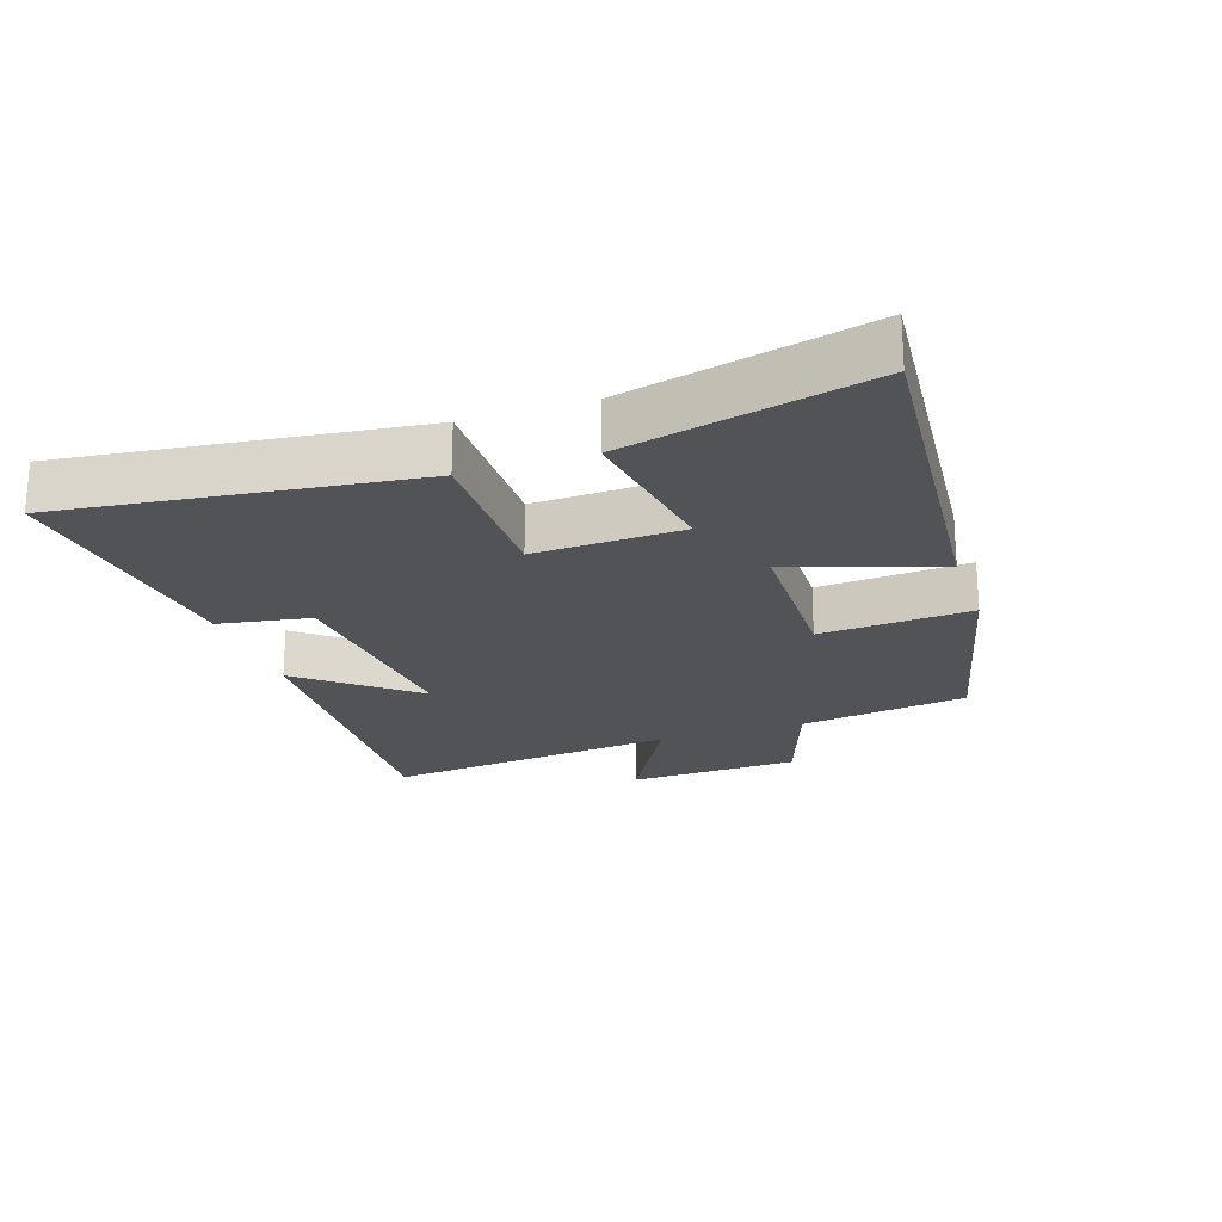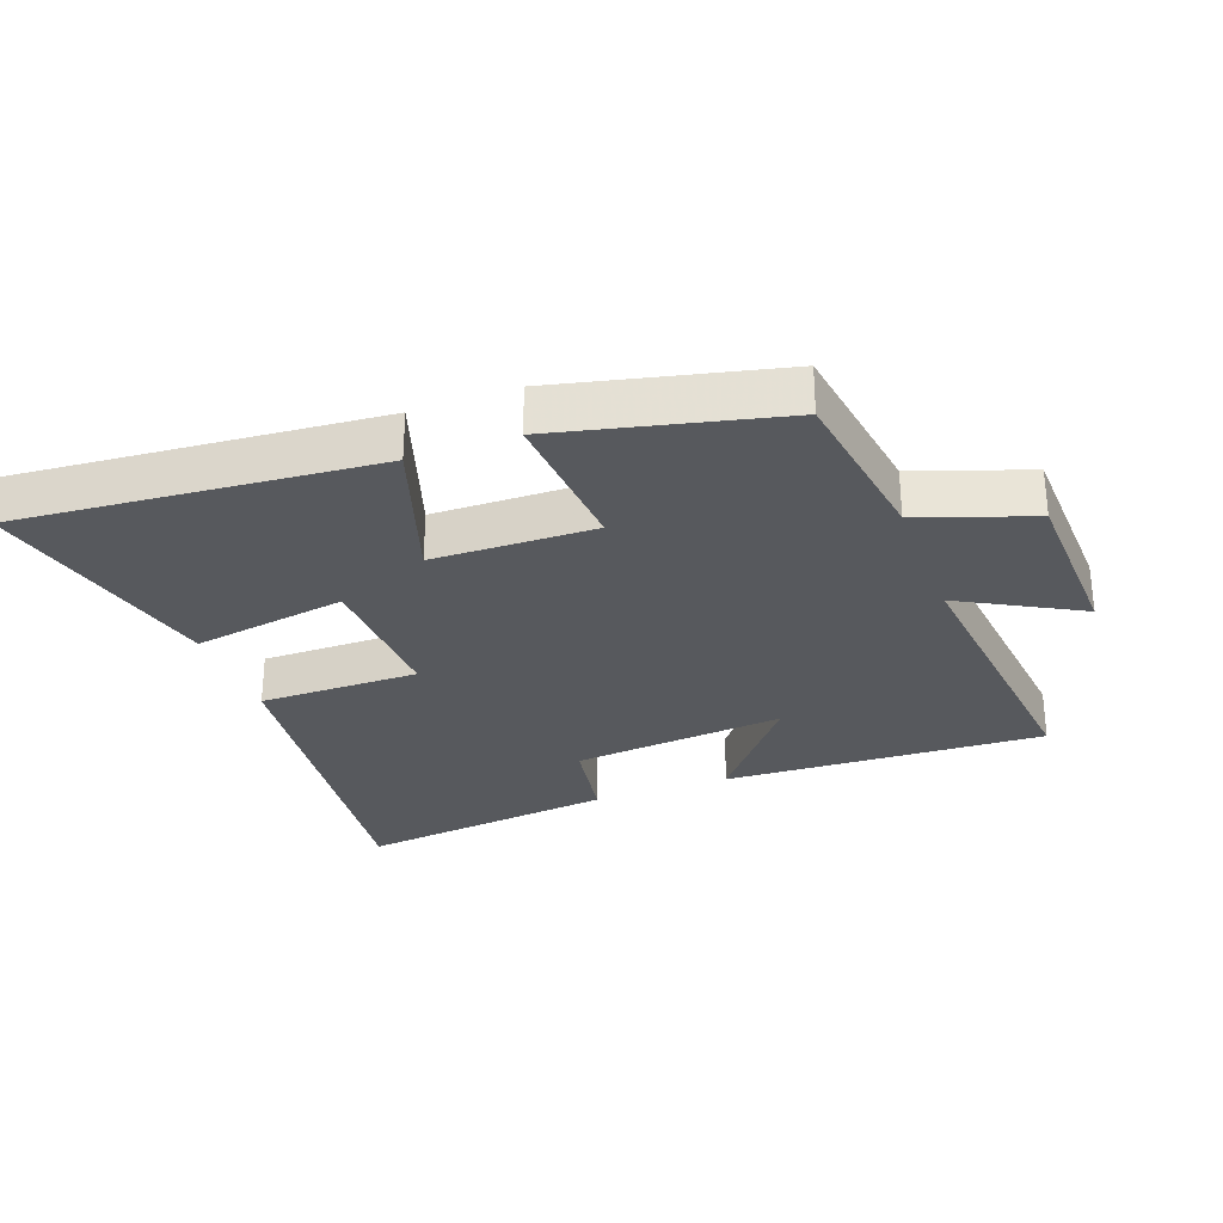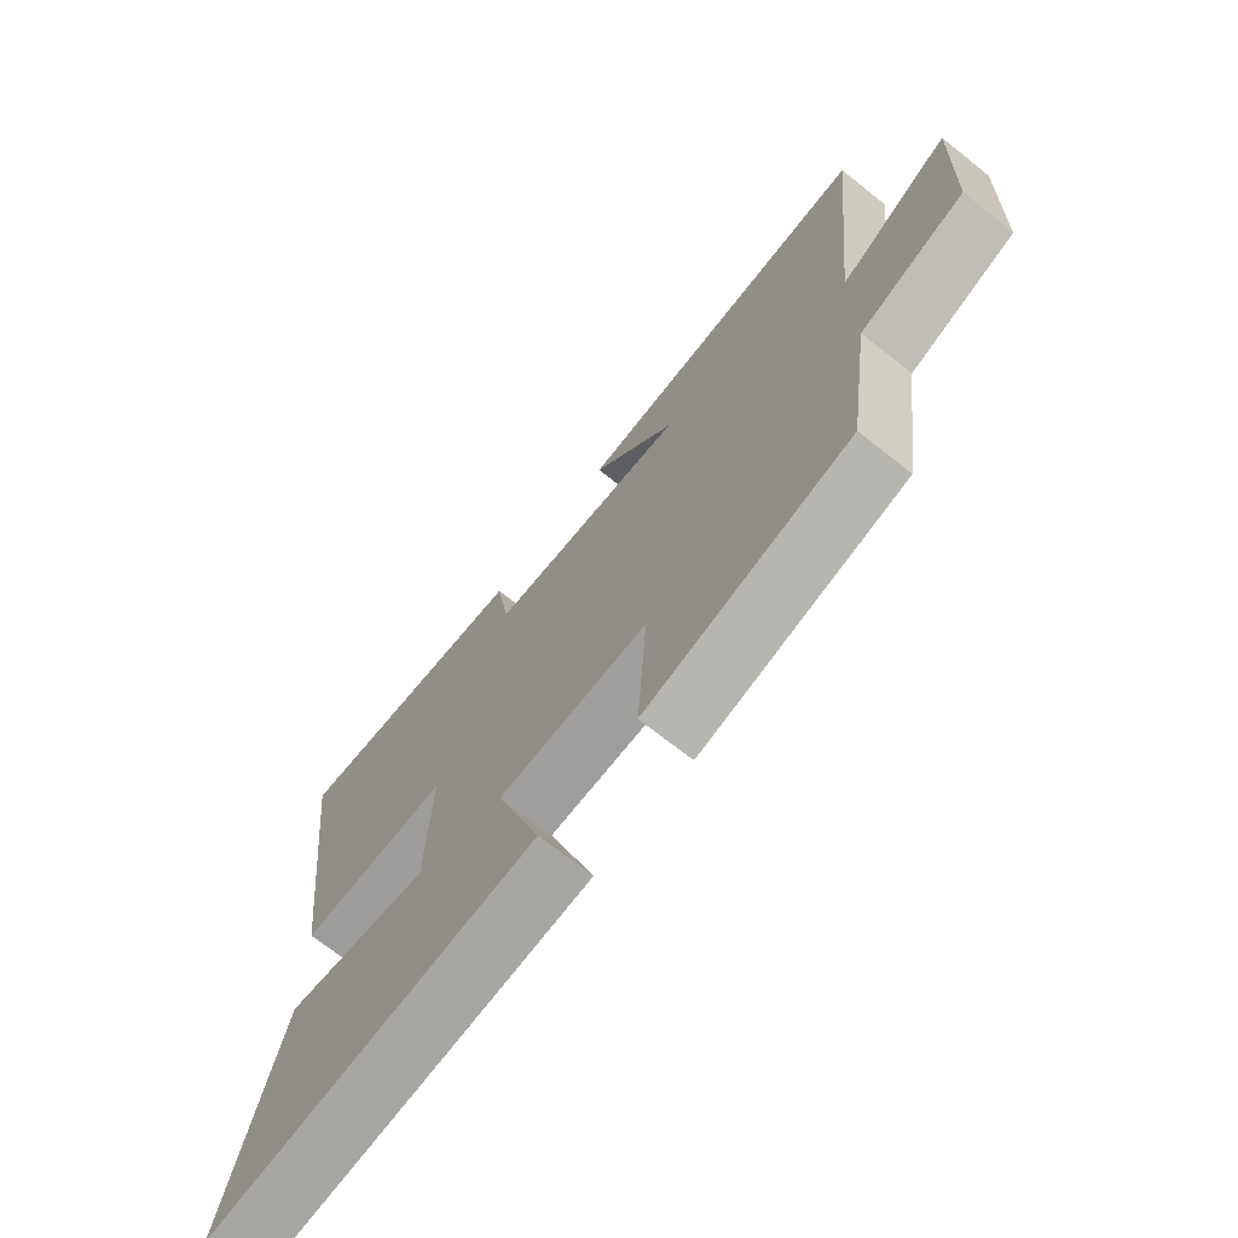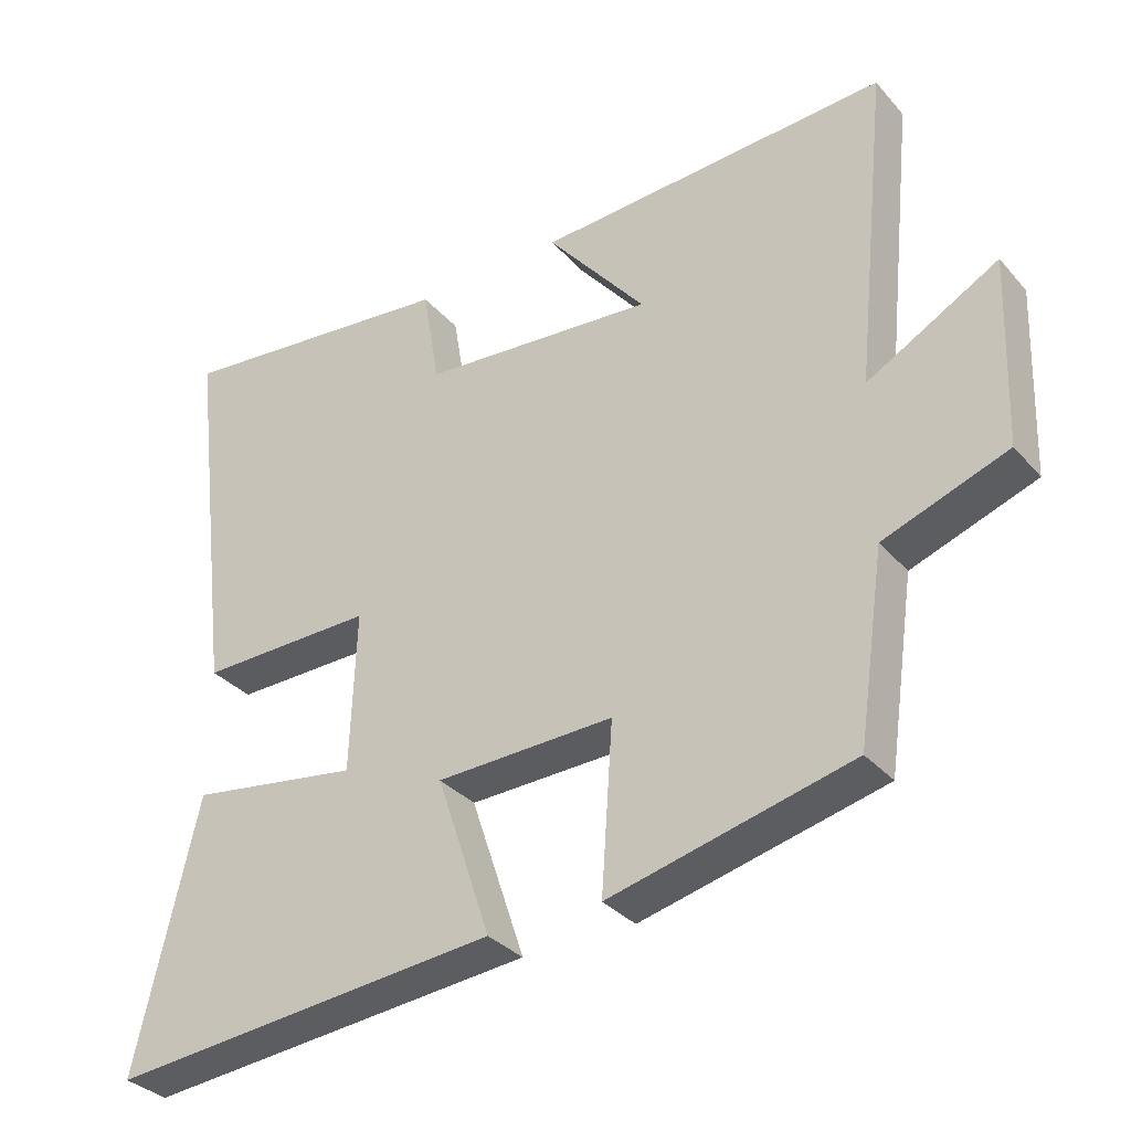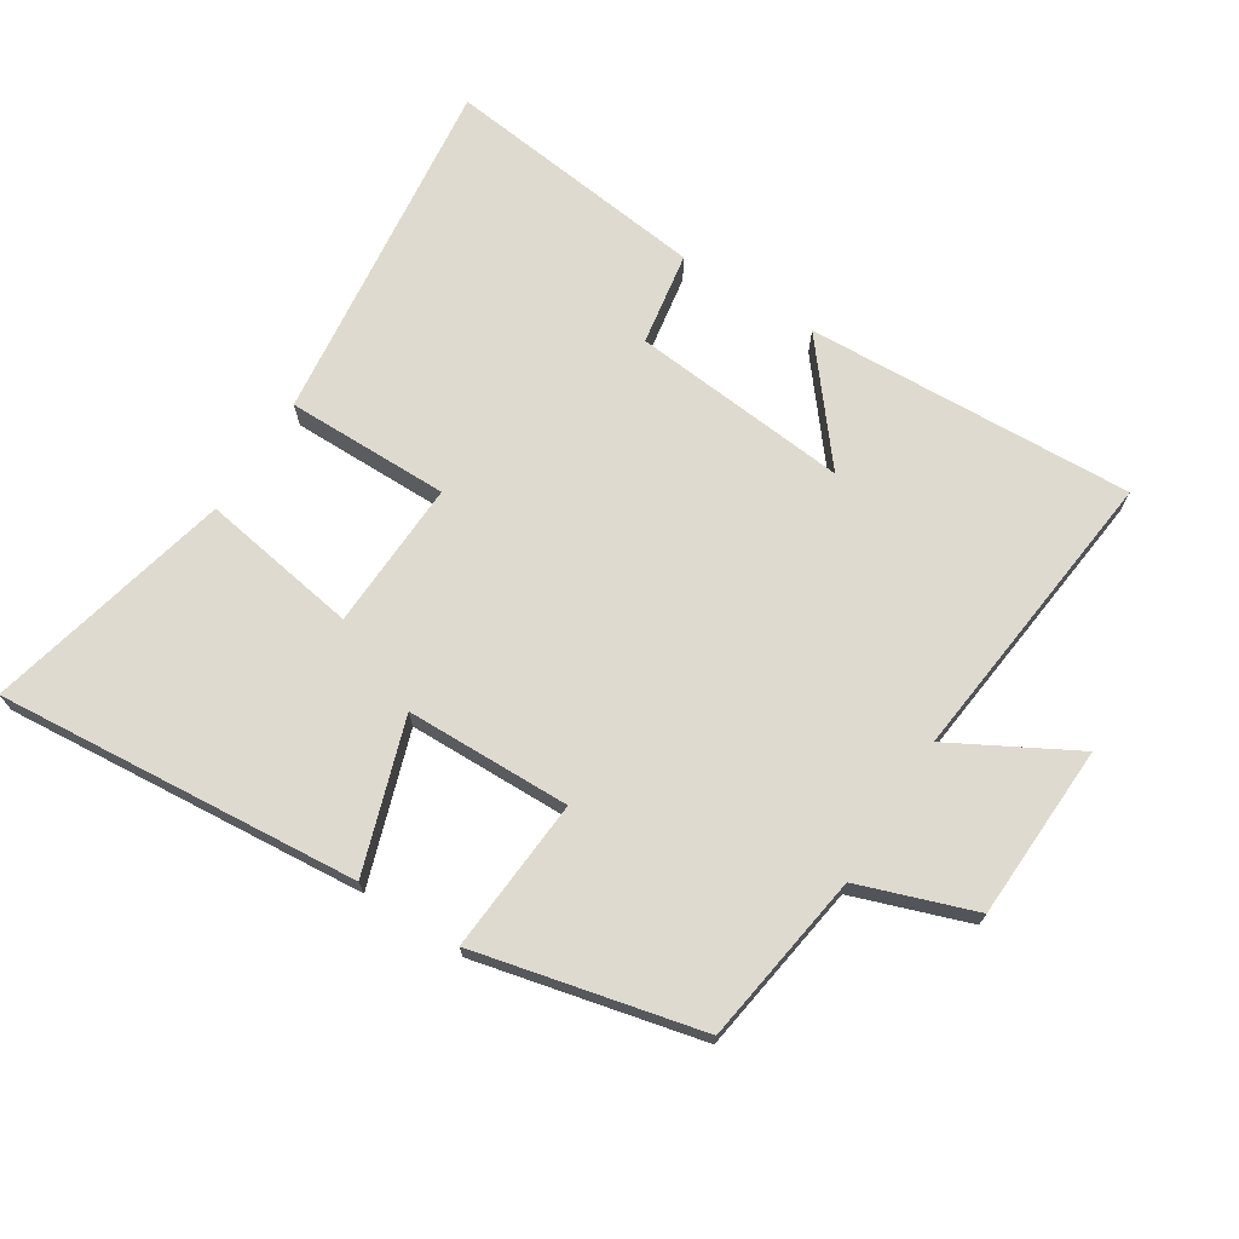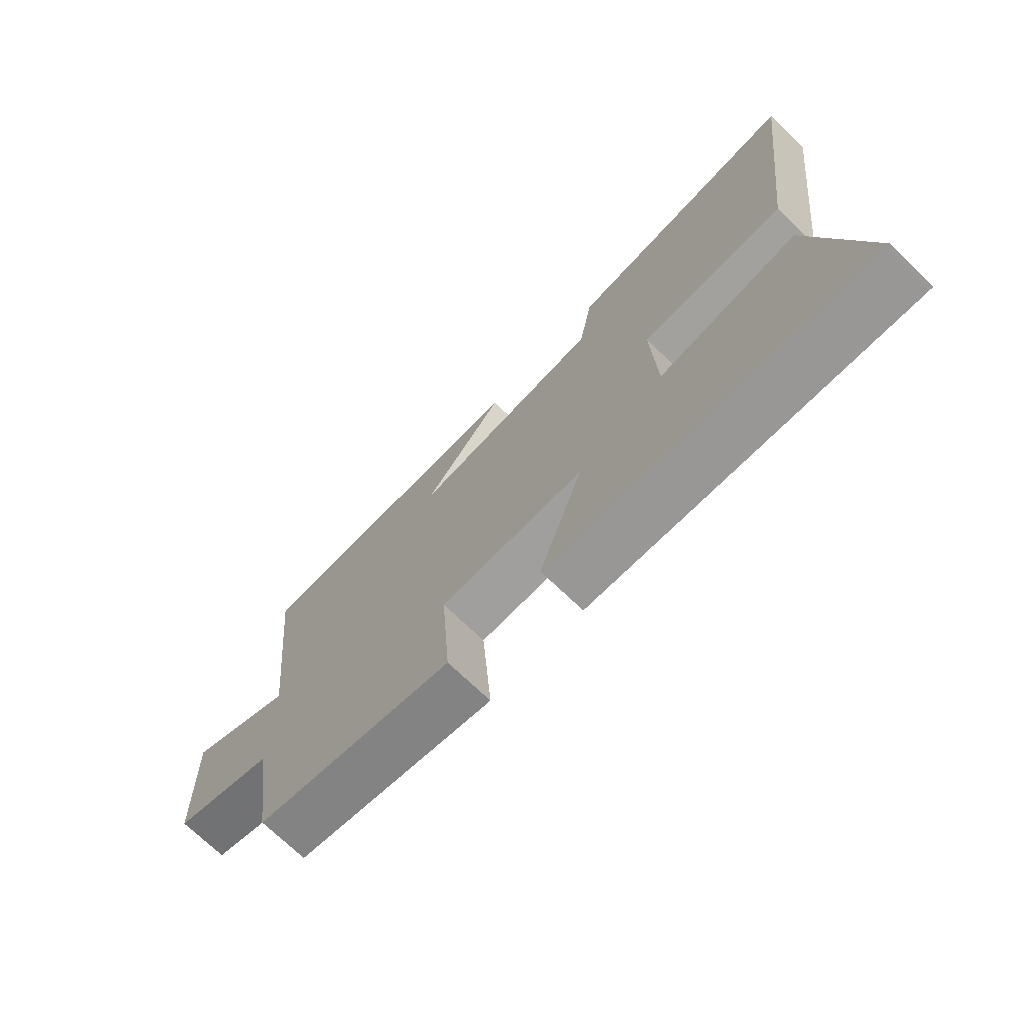
<metadata>
{"format":"obj","ext":"obj","renderer":"f3d","projection":"perspective","resolution":1024,"background":"white","views":[{"elev":-21.9,"azim":108.7,"up":"+Y"},{"elev":-29.4,"azim":-159.5,"up":"+Y"},{"elev":-69.9,"azim":-128.4,"up":"+Z"},{"elev":-33.4,"azim":-145.6,"up":"+Z"},{"elev":70.6,"azim":-147.4,"up":"+Y"},{"elev":-72.4,"azim":46.2,"up":"+Z"}]}
</metadata>
<code>
v 0.566 0.07 0.546
v 0.5 0.07 0.011
v 0.252 0.07 0.013
v 0.26 0.07 -0.213
v 0.5 0.07 -0.175
v 0.587 0.07 -0.549
v 0.036 0.07 -0.5
v 0.112 0.07 -0.273
v -0.138 0.07 -0.267
v -0.122 0.07 -0.5
v -0.462 0.07 -0.419
v -0.5 0.07 -0.158
v -0.674 0.07 -0.096
v -0.684 0.07 0.17
v -0.5 0.07 0.068
v -0.548 0.07 0.524
v -0.051 0.07 0.5
v -0.191 0.07 0.329
v 0.139 0.07 0.359
v 0.163 0.07 0.5
v 0.566 0 0.546
v 0.5 0 0.011
v 0.252 0 0.013
v 0.26 0 -0.213
v 0.5 0 -0.175
v 0.587 0 -0.549
v 0.036 0 -0.5
v 0.112 0 -0.273
v -0.138 0 -0.267
v -0.122 0 -0.5
v -0.462 0 -0.419
v -0.5 0 -0.158
v -0.674 0 -0.096
v -0.684 0 0.17
v -0.5 0 0.068
v -0.548 0 0.524
v -0.051 0 0.5
v -0.191 0 0.329
v 0.139 0 0.359
v 0.163 0 0.5
f 1 2 3
f 20 1 3
f 19 20 3
f 18 19 3 4
f 15 16 17 18
f 15 18 4
f 12 13 14 15
f 11 12 15
f 10 11 15
f 9 10 15
f 8 9 15 4
f 6 7 8
f 5 6 8
f 4 5 8
f 23 22 21
f 23 21 40
f 23 40 39
f 24 23 39 38
f 38 37 36 35
f 24 38 35
f 35 34 33 32
f 35 32 31
f 35 31 30
f 35 30 29
f 24 35 29 28
f 28 27 26
f 28 26 25
f 28 25 24
f 1 21 22 2
f 2 22 23 3
f 3 23 24 4
f 4 24 25 5
f 5 25 26 6
f 6 26 27 7
f 7 27 28 8
f 8 28 29 9
f 9 29 30 10
f 10 30 31 11
f 11 31 32 12
f 12 32 33 13
f 13 33 34 14
f 14 34 35 15
f 15 35 36 16
f 16 36 37 17
f 17 37 38 18
f 18 38 39 19
f 19 39 40 20
f 20 40 21 1

</code>
